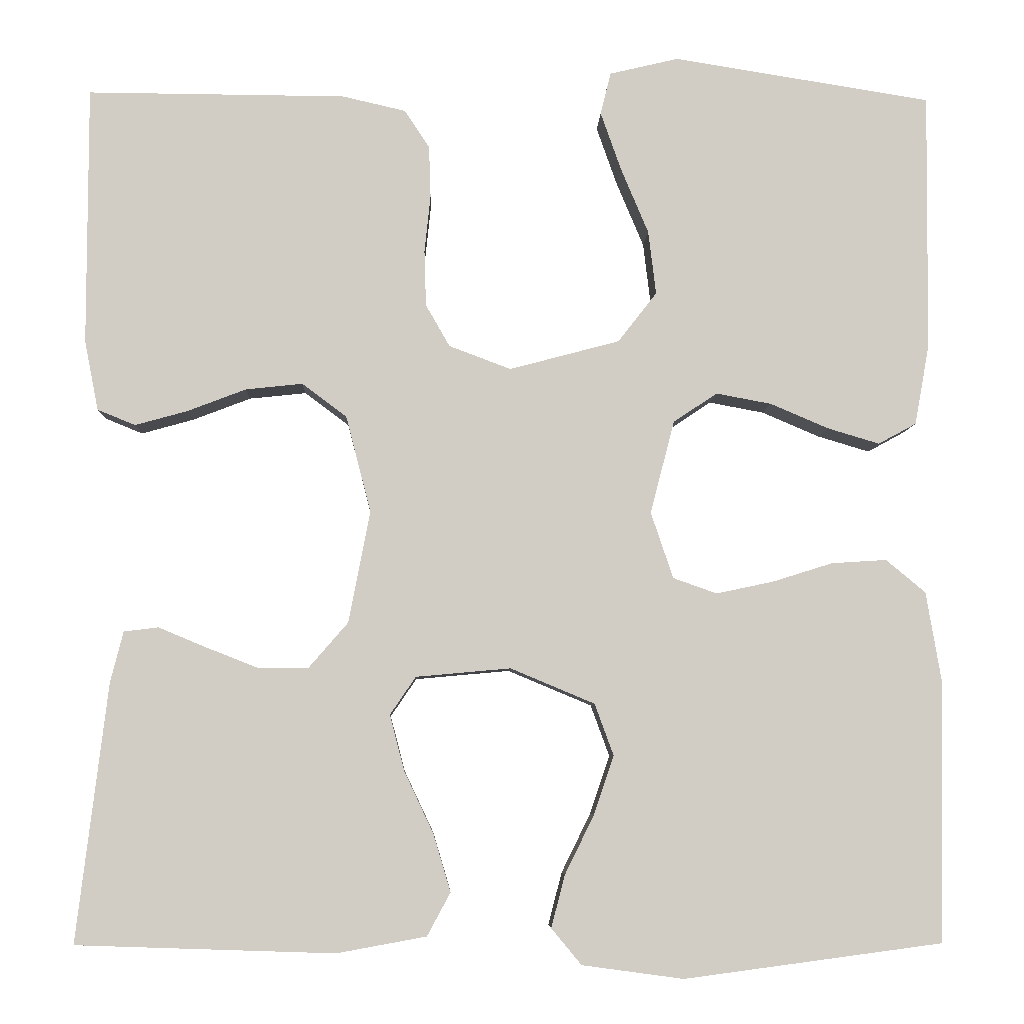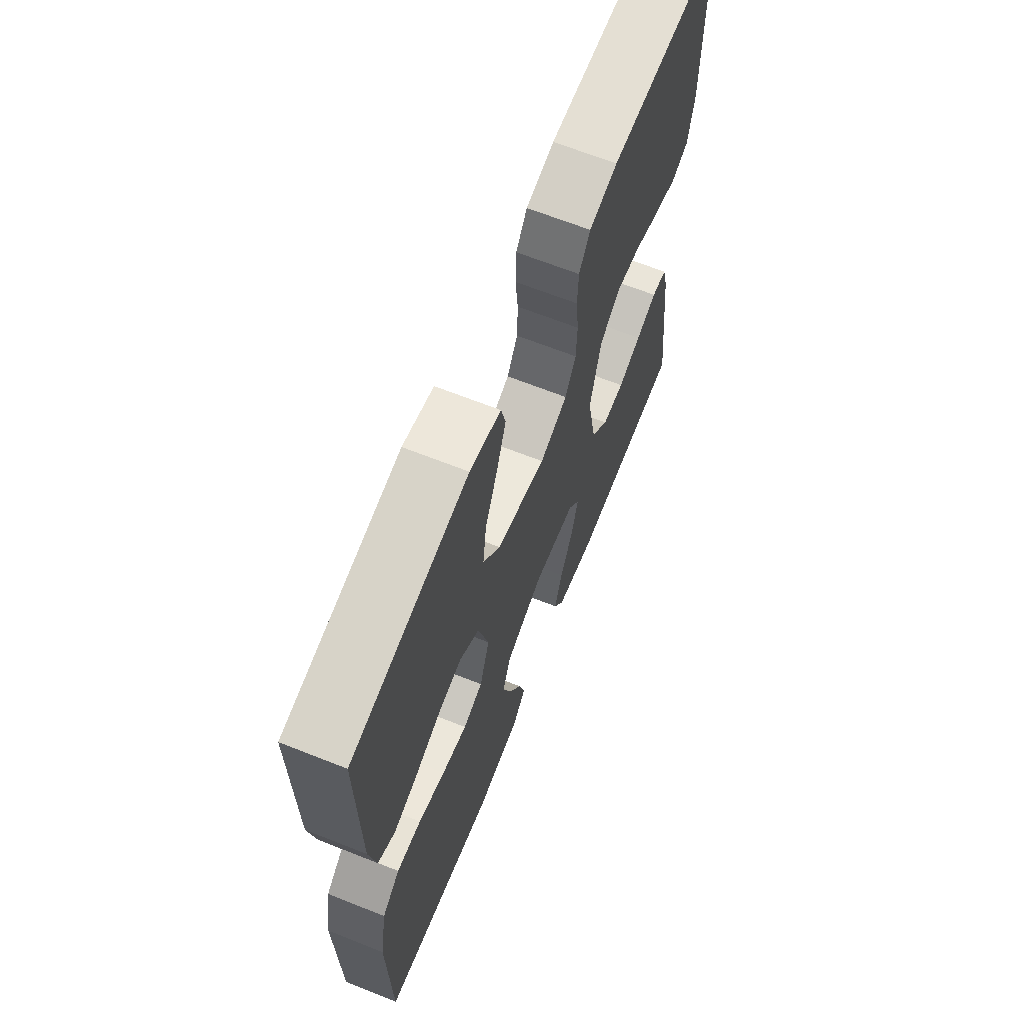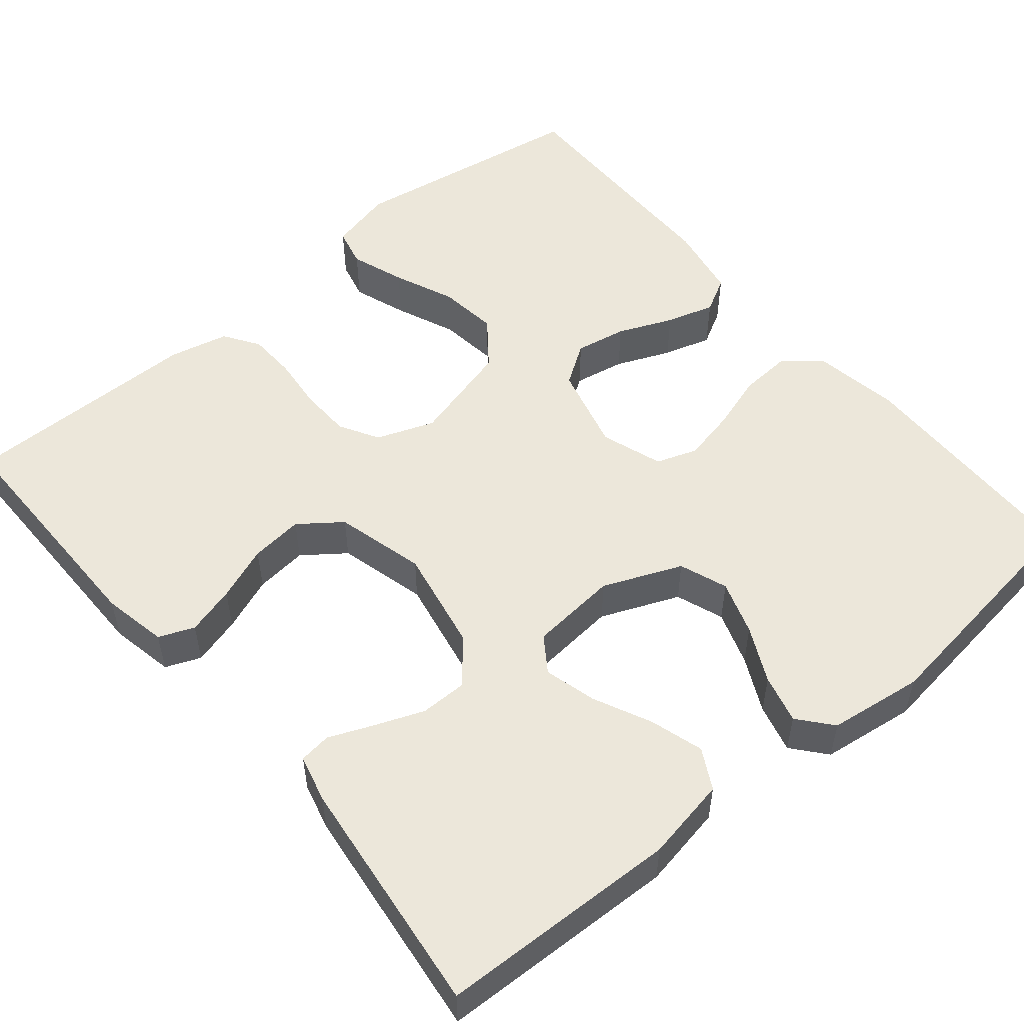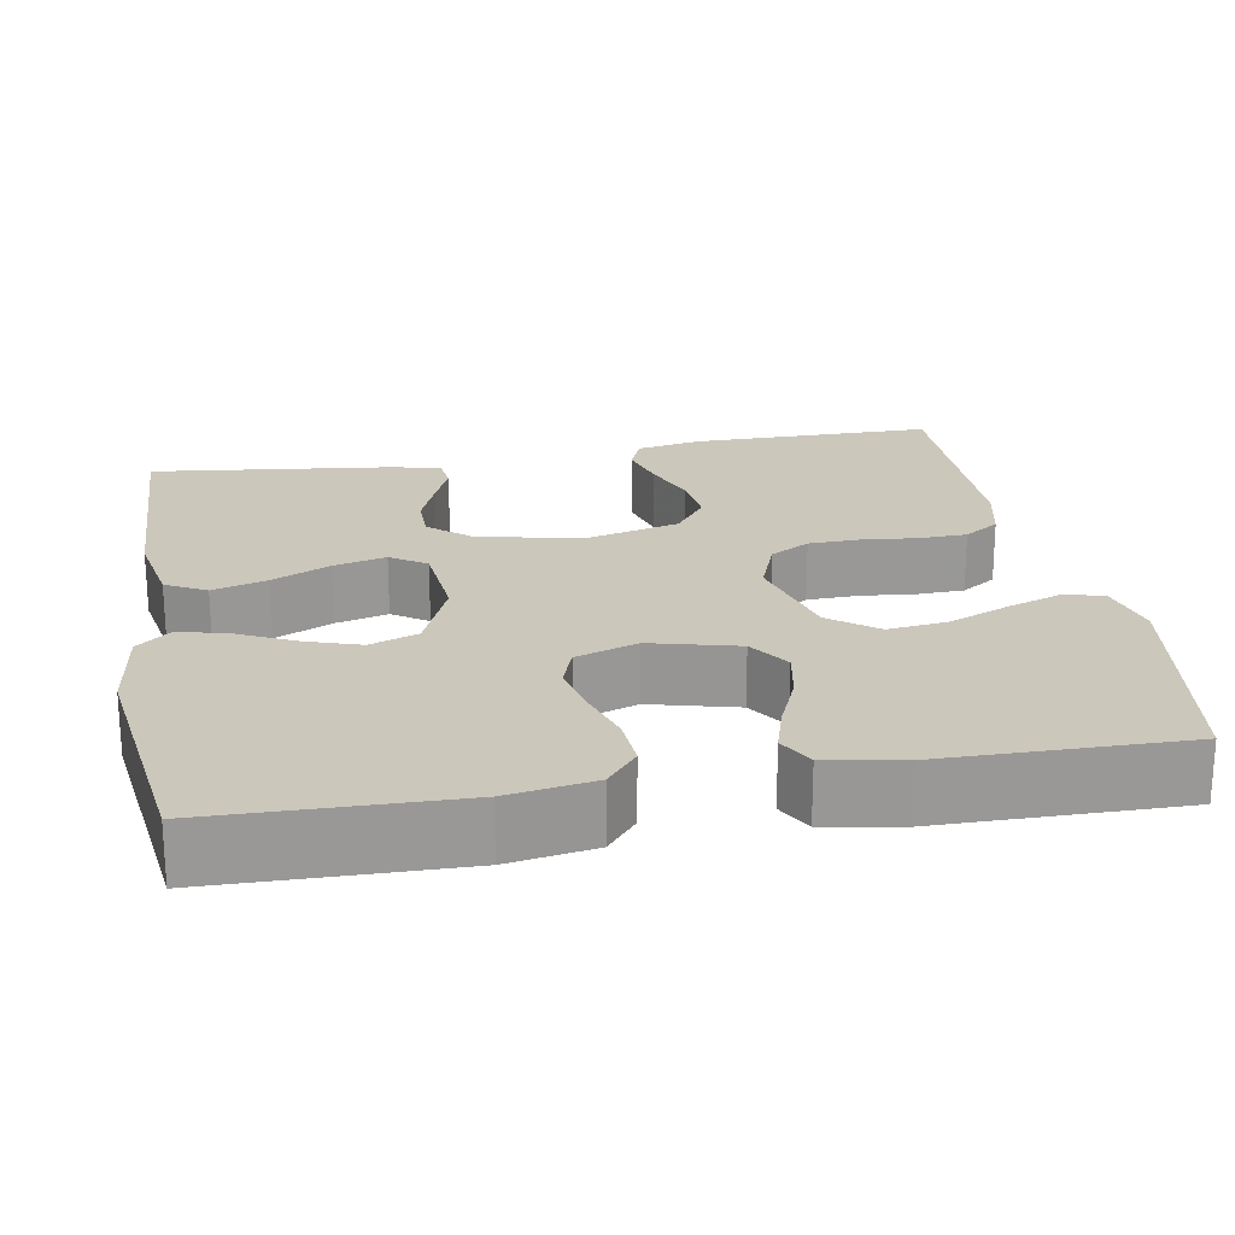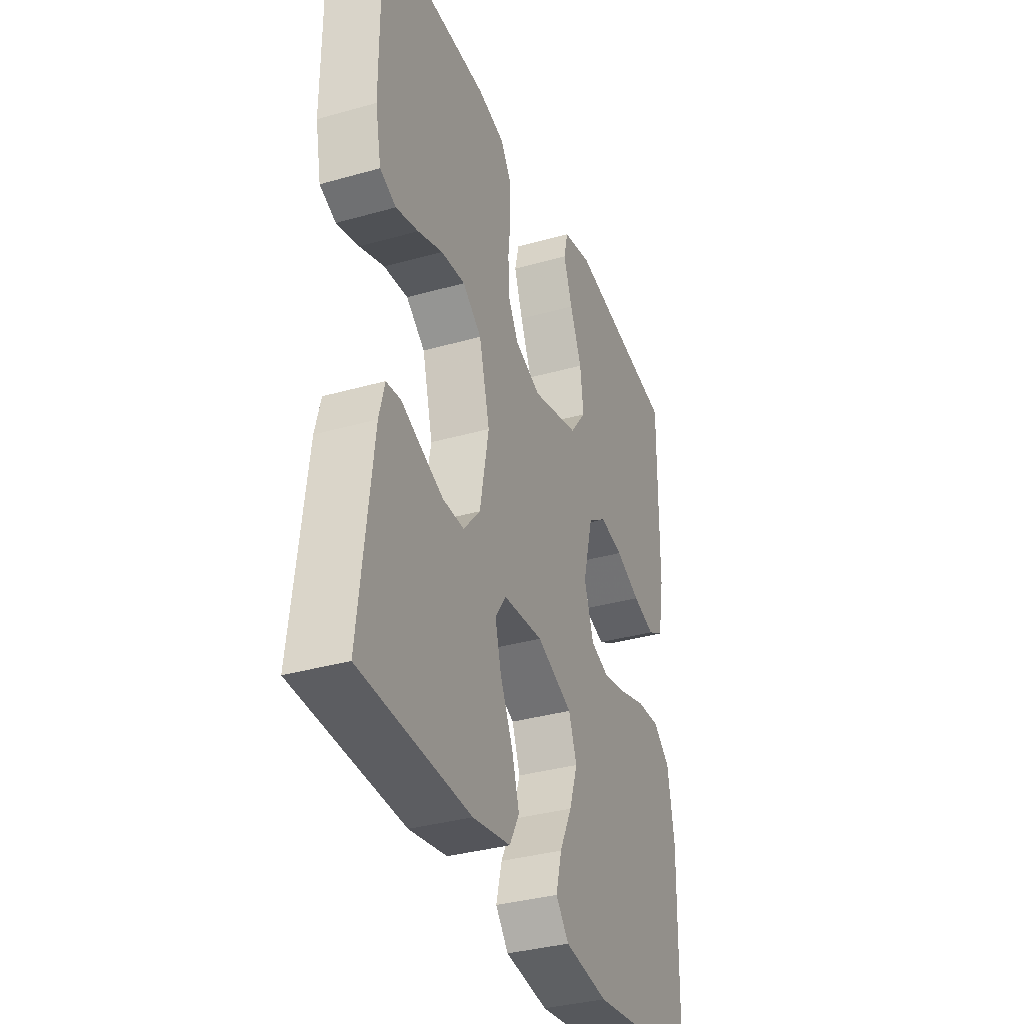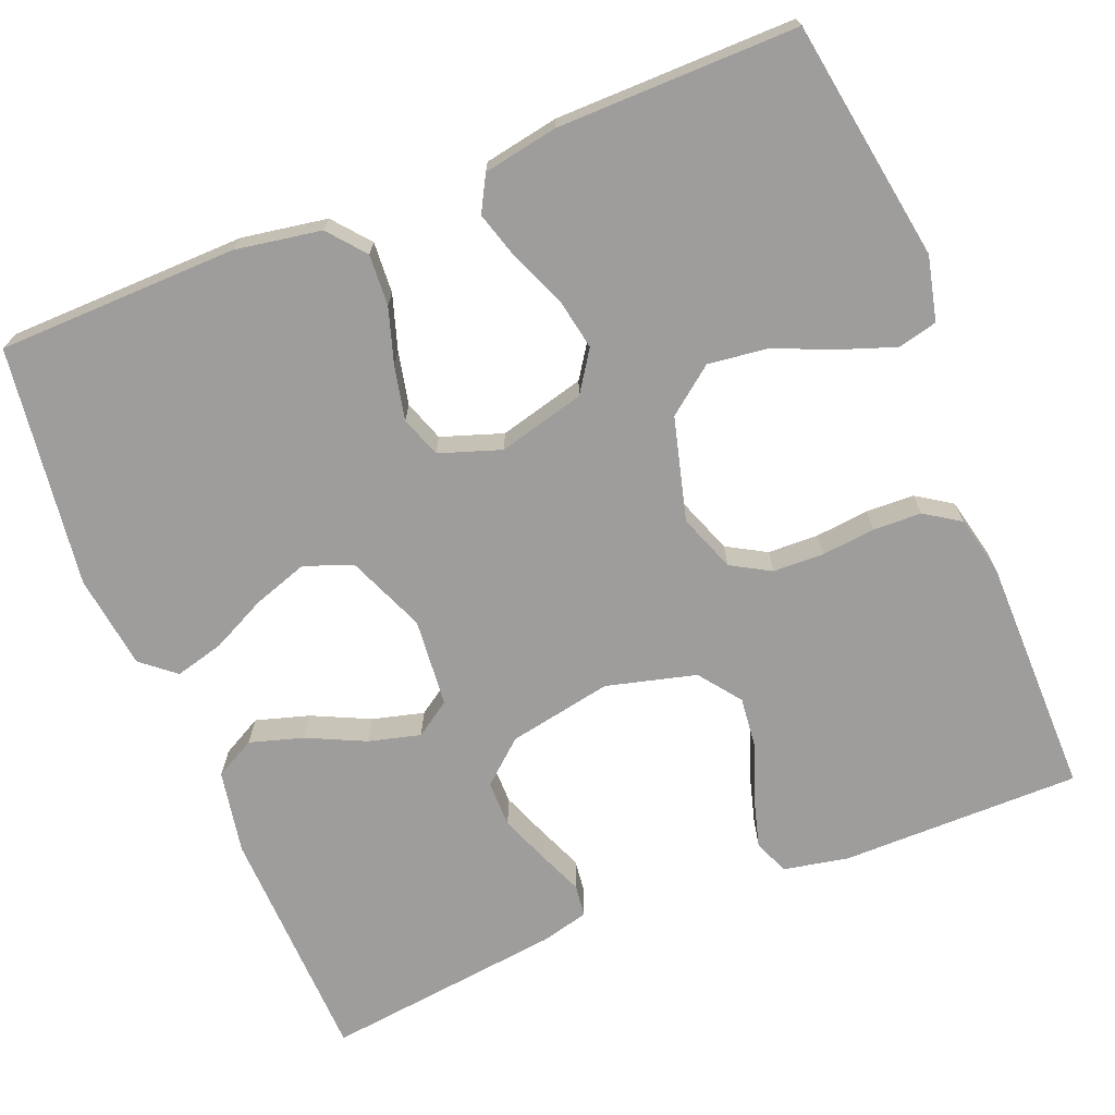
<metadata>
{"format":"obj","ext":"obj","renderer":"f3d","projection":"perspective","resolution":1024,"background":"white","views":[{"elev":-6.2,"azim":178.1,"up":"+Z"},{"elev":66.4,"azim":-68.3,"up":"+Z"},{"elev":53.0,"azim":140.1,"up":"+Y"},{"elev":21.7,"azim":-100.1,"up":"+Y"},{"elev":-35.1,"azim":110.7,"up":"+Z"},{"elev":-70.6,"azim":-68.1,"up":"+Y"}]}
</metadata>
<code>
v 0.5 0.07 -0.5
v 0.2 0.07 -0.51
v 0.096 0.07 -0.491
v 0.069 0.07 -0.441
v 0.089 0.07 -0.374
v 0.123 0.07 -0.302
v 0.14 0.07 -0.237
v 0.11 0.07 -0.193
v 0 0.07 -0.183
v -0.098 0.07 -0.224
v -0.12 0.07 -0.284
v -0.097 0.07 -0.352
v -0.063 0.07 -0.421
v -0.047 0.07 -0.482
v -0.082 0.07 -0.524
v -0.2 0.07 -0.54
v -0.5 0.07 -0.5
v -0.506 0.07 -0.2
v -0.488 0.07 -0.093
v -0.442 0.07 -0.055
v -0.378 0.07 -0.059
v -0.308 0.07 -0.081
v -0.242 0.07 -0.095
v -0.191 0.07 -0.077
v -0.165 0.07 0
v -0.193 0.07 0.108
v -0.244 0.07 0.142
v -0.308 0.07 0.13
v -0.376 0.07 0.101
v -0.436 0.07 0.083
v -0.48 0.07 0.107
v -0.497 0.07 0.2
v -0.5 0.07 0.5
v -0.2 0.07 0.548
v -0.12 0.07 0.529
v -0.108 0.07 0.48
v -0.132 0.07 0.412
v -0.164 0.07 0.336
v -0.173 0.07 0.262
v -0.128 0.07 0.204
v 0 0.07 0.17
v 0.072 0.07 0.197
v 0.1 0.07 0.246
v 0.102 0.07 0.31
v 0.095 0.07 0.377
v 0.097 0.07 0.437
v 0.126 0.07 0.481
v 0.2 0.07 0.498
v 0.5 0.07 0.5
v 0.5 0.07 0.2
v 0.484 0.07 0.119
v 0.44 0.07 0.101
v 0.379 0.07 0.118
v 0.311 0.07 0.144
v 0.245 0.07 0.151
v 0.193 0.07 0.112
v 0.164 0.07 0
v 0.189 0.07 -0.13
v 0.235 0.07 -0.183
v 0.293 0.07 -0.183
v 0.354 0.07 -0.159
v 0.409 0.07 -0.136
v 0.449 0.07 -0.141
v 0.464 0.07 -0.2
v 0.5 0 -0.5
v 0.2 0 -0.51
v 0.096 0 -0.491
v 0.069 0 -0.441
v 0.089 0 -0.374
v 0.123 0 -0.302
v 0.14 0 -0.237
v 0.11 0 -0.193
v 0 0 -0.183
v -0.098 0 -0.224
v -0.12 0 -0.284
v -0.097 0 -0.352
v -0.063 0 -0.421
v -0.047 0 -0.482
v -0.082 0 -0.524
v -0.2 0 -0.54
v -0.5 0 -0.5
v -0.506 0 -0.2
v -0.488 0 -0.093
v -0.442 0 -0.055
v -0.378 0 -0.059
v -0.308 0 -0.081
v -0.242 0 -0.095
v -0.191 0 -0.077
v -0.165 0 0
v -0.193 0 0.108
v -0.244 0 0.142
v -0.308 0 0.13
v -0.376 0 0.101
v -0.436 0 0.083
v -0.48 0 0.107
v -0.497 0 0.2
v -0.5 0 0.5
v -0.2 0 0.548
v -0.12 0 0.529
v -0.108 0 0.48
v -0.132 0 0.412
v -0.164 0 0.336
v -0.173 0 0.262
v -0.128 0 0.204
v 0 0 0.17
v 0.072 0 0.197
v 0.1 0 0.246
v 0.102 0 0.31
v 0.095 0 0.377
v 0.097 0 0.437
v 0.126 0 0.481
v 0.2 0 0.498
v 0.5 0 0.5
v 0.5 0 0.2
v 0.484 0 0.119
v 0.44 0 0.101
v 0.379 0 0.118
v 0.311 0 0.144
v 0.245 0 0.151
v 0.193 0 0.112
v 0.164 0 0
v 0.189 0 -0.13
v 0.235 0 -0.183
v 0.293 0 -0.183
v 0.354 0 -0.159
v 0.409 0 -0.136
v 0.449 0 -0.141
v 0.464 0 -0.2
f 4 5 6
f 3 4 6
f 2 3 6
f 1 2 6
f 64 1 6
f 63 64 6
f 62 63 6
f 61 62 6
f 60 61 6
f 59 60 6 7
f 58 59 7 8
f 57 58 8 9
f 56 57 9 10
f 52 53 54
f 51 52 54
f 50 51 54
f 49 50 54
f 48 49 54
f 47 48 54
f 46 47 54
f 45 46 54
f 44 45 54
f 43 44 54 55
f 42 43 55 56
f 36 37 38
f 35 36 38
f 34 35 38
f 33 34 38
f 32 33 38
f 31 32 38
f 30 31 38
f 29 30 38
f 28 29 38
f 27 28 38 39
f 26 27 39 40
f 20 21 22
f 19 20 22
f 18 19 22
f 17 18 22
f 16 17 22
f 15 16 22
f 14 15 22
f 13 14 22
f 12 13 22
f 11 12 22 23
f 10 11 23 24
f 10 24 25
f 56 10 25
f 42 56 25
f 41 42 25
f 25 26 40 41
f 70 69 68
f 70 68 67
f 70 67 66
f 70 66 65
f 70 65 128
f 70 128 127
f 70 127 126
f 70 126 125
f 70 125 124
f 71 70 124 123
f 72 71 123 122
f 73 72 122 121
f 74 73 121 120
f 118 117 116
f 118 116 115
f 118 115 114
f 118 114 113
f 118 113 112
f 118 112 111
f 118 111 110
f 118 110 109
f 118 109 108
f 119 118 108 107
f 120 119 107 106
f 102 101 100
f 102 100 99
f 102 99 98
f 102 98 97
f 102 97 96
f 102 96 95
f 102 95 94
f 102 94 93
f 102 93 92
f 103 102 92 91
f 104 103 91 90
f 86 85 84
f 86 84 83
f 86 83 82
f 86 82 81
f 86 81 80
f 86 80 79
f 86 79 78
f 86 78 77
f 86 77 76
f 87 86 76 75
f 88 87 75 74
f 89 88 74
f 89 74 120
f 89 120 106
f 89 106 105
f 105 104 90 89
f 1 65 66 2
f 2 66 67 3
f 3 67 68 4
f 4 68 69 5
f 5 69 70 6
f 6 70 71 7
f 7 71 72 8
f 8 72 73 9
f 9 73 74 10
f 10 74 75 11
f 11 75 76 12
f 12 76 77 13
f 13 77 78 14
f 14 78 79 15
f 15 79 80 16
f 16 80 81 17
f 17 81 82 18
f 18 82 83 19
f 19 83 84 20
f 20 84 85 21
f 21 85 86 22
f 22 86 87 23
f 23 87 88 24
f 24 88 89 25
f 25 89 90 26
f 26 90 91 27
f 27 91 92 28
f 28 92 93 29
f 29 93 94 30
f 30 94 95 31
f 31 95 96 32
f 32 96 97 33
f 33 97 98 34
f 34 98 99 35
f 35 99 100 36
f 36 100 101 37
f 37 101 102 38
f 38 102 103 39
f 39 103 104 40
f 40 104 105 41
f 41 105 106 42
f 42 106 107 43
f 43 107 108 44
f 44 108 109 45
f 45 109 110 46
f 46 110 111 47
f 47 111 112 48
f 48 112 113 49
f 49 113 114 50
f 50 114 115 51
f 51 115 116 52
f 52 116 117 53
f 53 117 118 54
f 54 118 119 55
f 55 119 120 56
f 56 120 121 57
f 57 121 122 58
f 58 122 123 59
f 59 123 124 60
f 60 124 125 61
f 61 125 126 62
f 62 126 127 63
f 63 127 128 64
f 64 128 65 1

</code>
